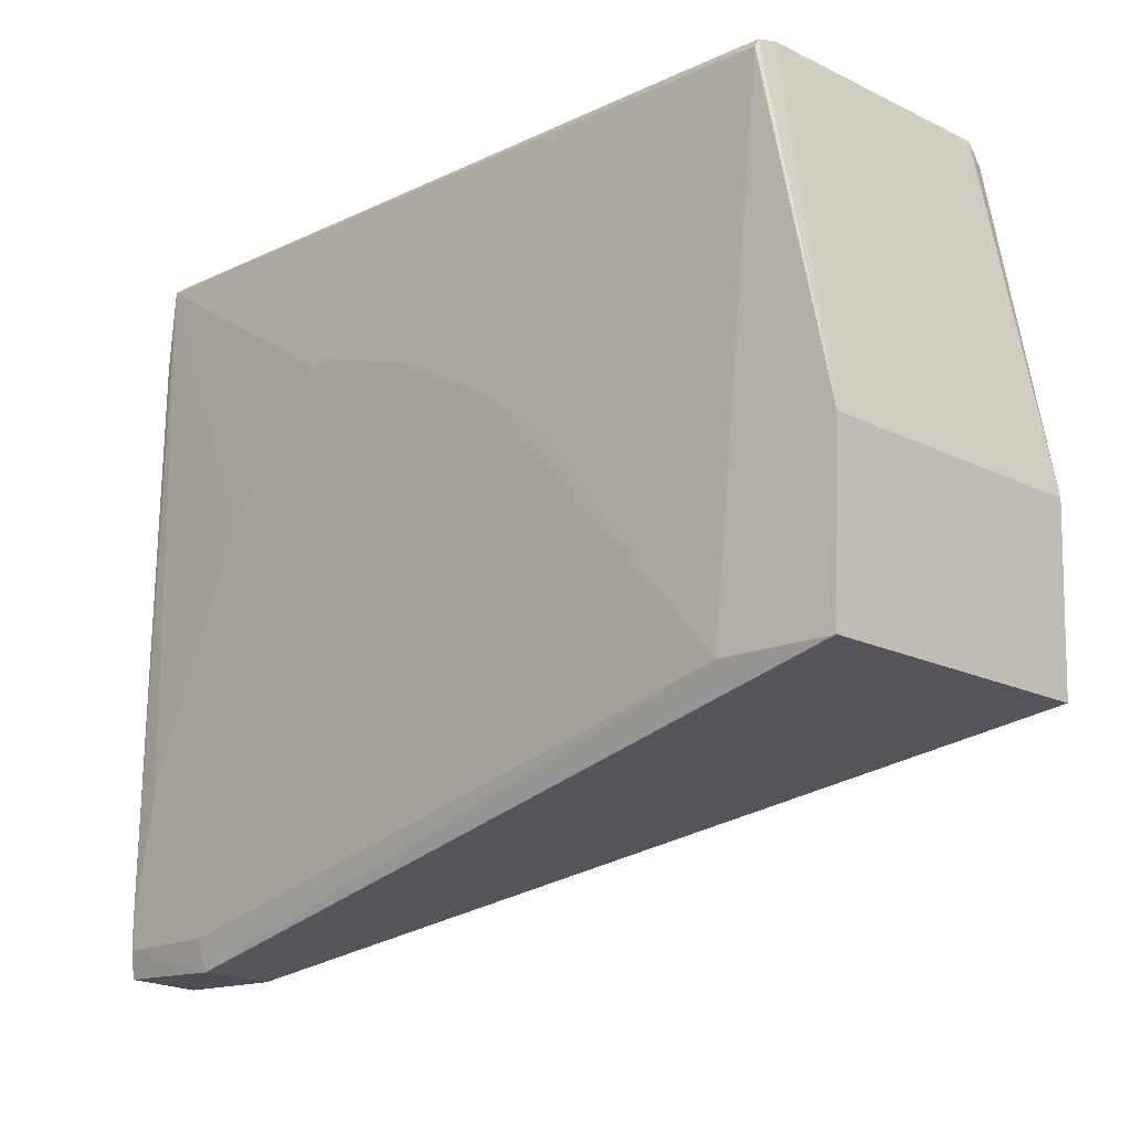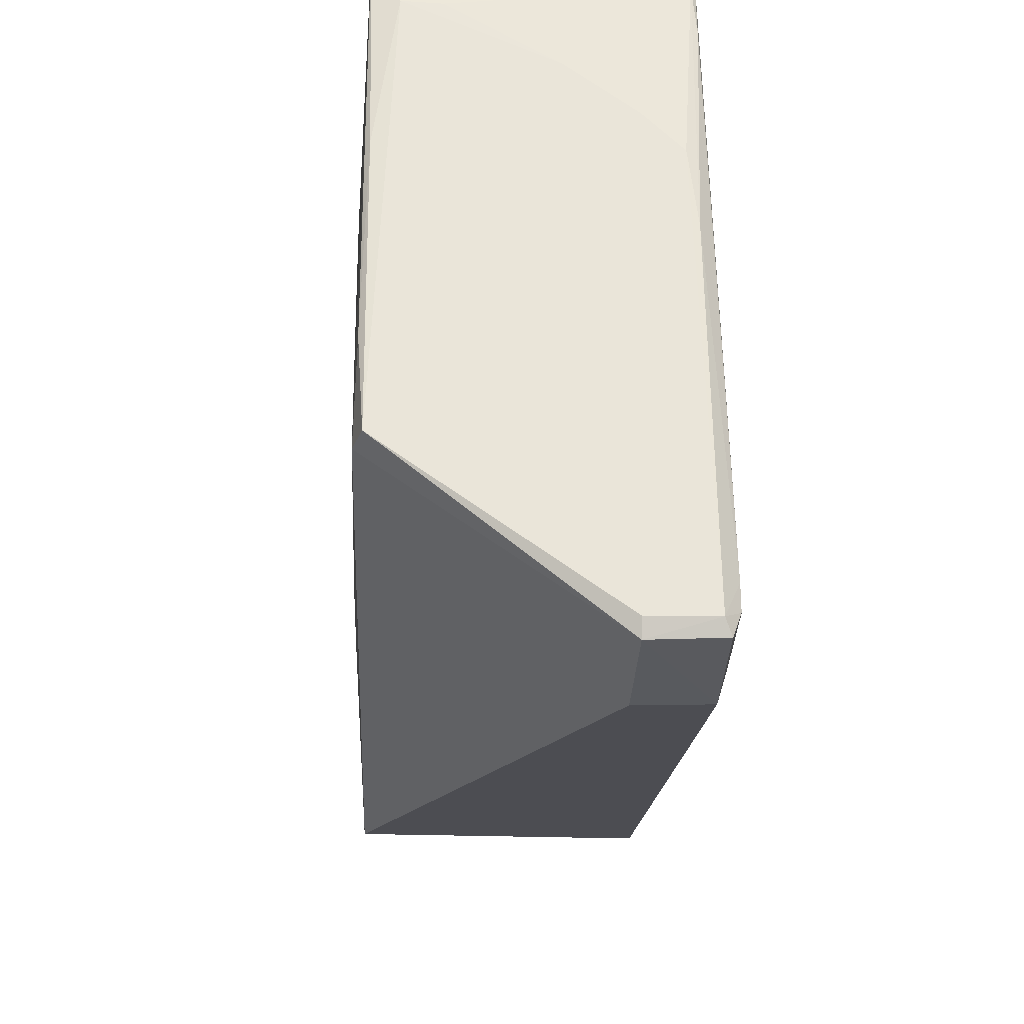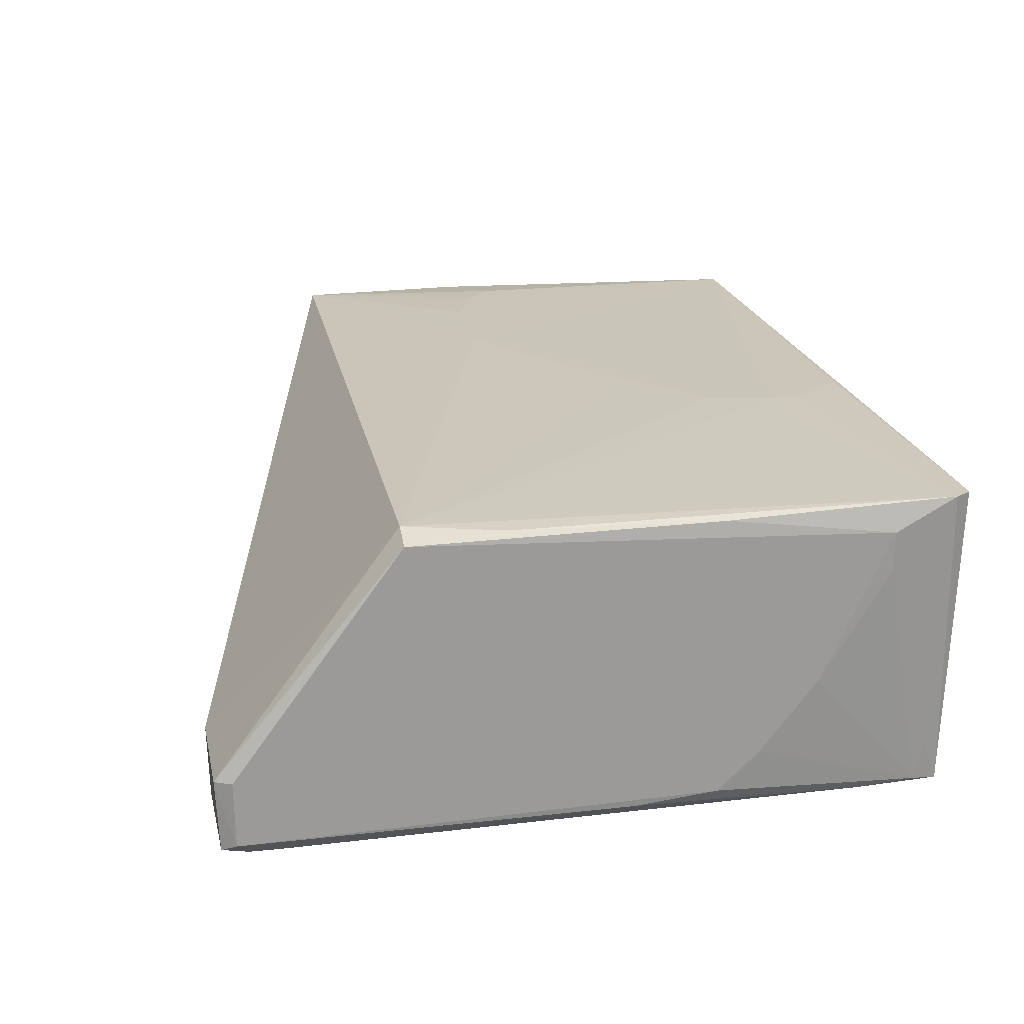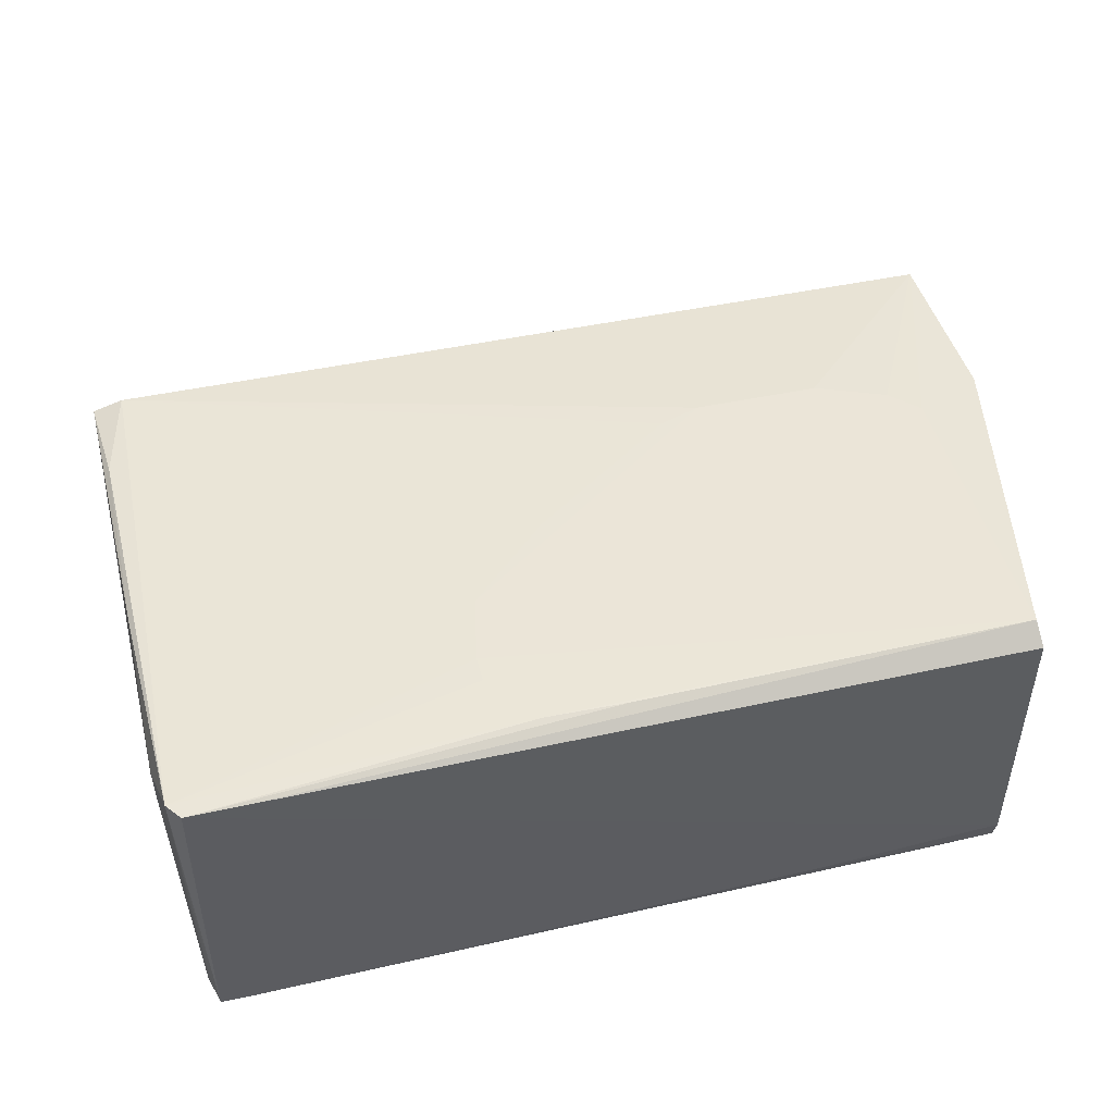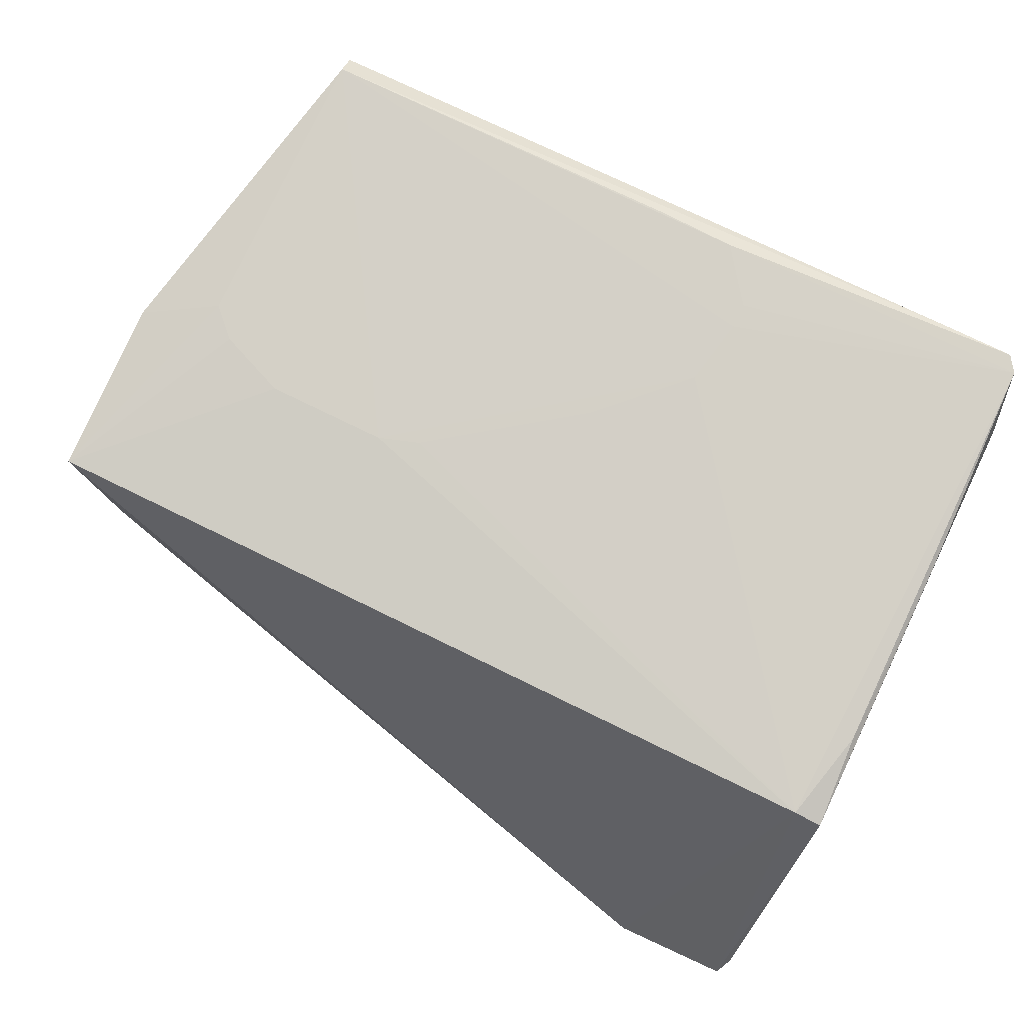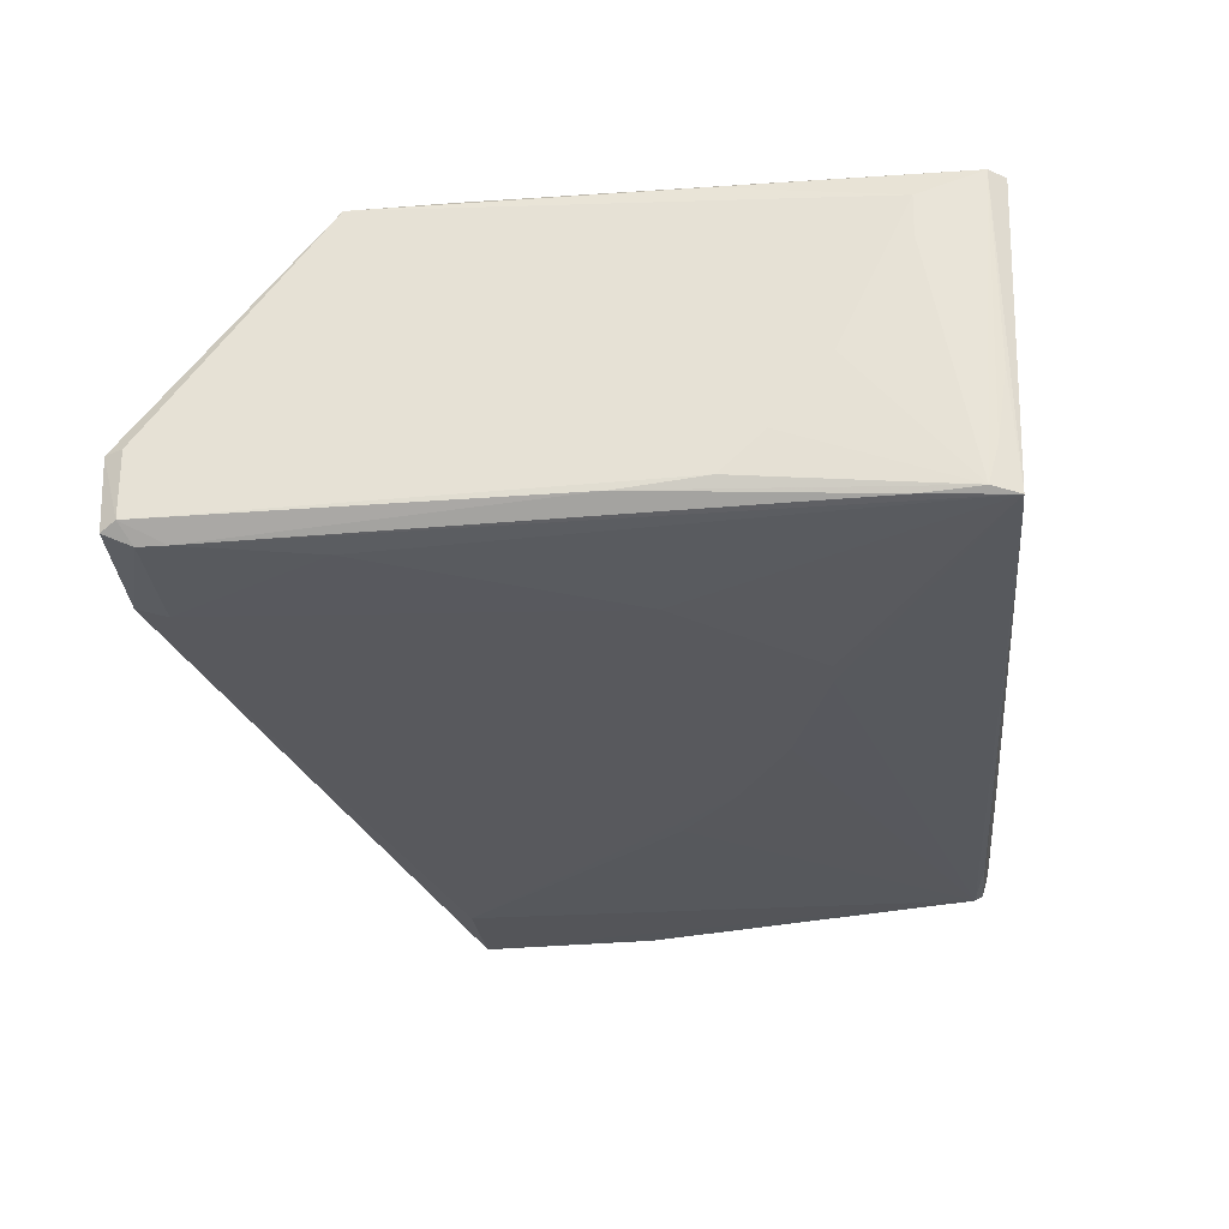
<metadata>
{"format":"obj","ext":"obj","renderer":"f3d","projection":"perspective","resolution":1024,"background":"white","views":[{"elev":-16.9,"azim":44.7,"up":"+Z"},{"elev":-29.9,"azim":-92.5,"up":"+Z"},{"elev":20.5,"azim":-100.6,"up":"+Y"},{"elev":46.1,"azim":-13.8,"up":"+Y"},{"elev":79.9,"azim":-154.2,"up":"+Y"},{"elev":-29.9,"azim":-84.3,"up":"+Y"}]}
</metadata>
<code>
v 0.04137 0.01671 0.08294
v 0.04934 -0.01681 0.04254
v 0.04887 0.01716 0.02248
v -0.04923 -0.00917 0.002093
v -0.04758 -0.01724 0.08257
v 0.04888 -0.01734 0.02246
v -0.04961 0.01682 0.03332
v 0.04931 0.01737 0.04266
v 0.04108 -0.01623 0.0819
v -0.03622 -0.009203 0.001809
v -0.04832 -0.0183 0.005442
v -0.04704 0.01708 0.02243
v -0.04778 0.01705 0.08385
v -0.05003 -0.01512 0.05642
v 0.0411 -0.0137 0.08263
v 0.03636 -0.0185 0.02238
v -0.03625 -0.01742 0.002057
v -0.05036 0.01607 0.02244
v 0.01637 0.01861 0.04103
v -0.04914 0.0171 0.08199
v -0.04997 -0.01613 0.04717
v -0.0441 -0.01724 0.0826
v 0.04108 -0.01676 0.08095
v -0.02078 -0.01844 0.06569
v -0.03627 -0.01848 0.005484
v -0.04922 -0.01727 0.002495
v 0.04108 0.01859 0.04722
v -0.04998 0.01642 0.05642
v -0.05006 0.009437 0.07487
v -0.01609 0.01859 0.07201
v -0.04845 -0.01717 0.07337
v -0.0501 -0.01652 0.004128
v 0.01943 -0.01514 0.0826
v 0.03179 -0.01664 0.08181
v -0.04545 -0.01839 0.0224
v -0.01769 -0.01845 0.06569
v 0.03027 0.01861 0.04103
v 0.04114 0.01879 0.08075
v -0.04846 -0.01666 0.07959
v -0.05016 0.01385 0.07499
v -0.01456 0.01859 0.06425
v -0.01143 0.01853 0.08116
v -0.04832 -0.01832 0.00849
v -0.05016 -0.009153 0.003997
v -0.03311 -0.01843 0.05026
v 0.007044 -0.01845 0.05489
v 0.03798 0.0186 0.04412
v -0.04075 0.01707 0.08379
v -0.04836 -0.01229 0.08077
v -0.0501 -0.00284 0.0672
v -0.005271 0.01858 0.05496
v -0.01609 0.01854 0.07496
v -0.002224 0.01854 0.08133
v 0.01477 -0.01843 0.04869
v -0.003772 -0.01845 0.06109
v -0.04831 -0.004462 0.08198
v -0.05007 -0.01067 0.06105
v 0.01173 0.01859 0.04258
f 6 3 2
f 8 1 2
f 8 2 3
f 10 3 6
f 12 10 4
f 12 3 10
f 15 9 2
f 15 2 1
f 17 10 6
f 17 6 16
f 17 4 10
f 18 12 4
f 18 7 12
f 19 3 12
f 20 12 7
f 20 5 13
f 22 15 13
f 22 13 5
f 23 16 6
f 23 6 2
f 23 2 9
f 25 17 16
f 25 11 17
f 26 17 11
f 26 4 17
f 27 8 3
f 28 20 7
f 28 7 18
f 30 12 20
f 32 21 14
f 32 4 26
f 32 26 11
f 33 22 9
f 33 9 15
f 33 15 22
f 34 23 9
f 34 9 22
f 34 22 23
f 36 23 22
f 36 22 5
f 36 5 24
f 36 25 16
f 36 24 25
f 37 3 19
f 38 1 8
f 38 8 27
f 38 37 19
f 39 20 29
f 39 31 5
f 39 14 21
f 39 21 31
f 40 29 20
f 40 20 28
f 40 28 18
f 41 12 30
f 41 38 19
f 41 30 38
f 42 20 13
f 42 38 30
f 43 31 21
f 43 5 31
f 43 35 5
f 43 11 25
f 43 25 35
f 43 32 11
f 43 21 32
f 44 32 18
f 44 18 4
f 44 4 32
f 45 24 5
f 45 5 35
f 45 35 25
f 45 25 24
f 47 27 3
f 47 3 37
f 47 38 27
f 47 37 38
f 48 1 38
f 48 15 1
f 48 13 15
f 49 39 5
f 49 20 39
f 50 39 29
f 50 29 40
f 50 40 18
f 51 41 19
f 51 12 41
f 52 42 30
f 52 30 20
f 52 20 42
f 53 42 13
f 53 38 42
f 53 48 38
f 53 13 48
f 54 46 16
f 54 16 23
f 54 23 46
f 55 46 23
f 55 23 36
f 55 36 16
f 55 16 46
f 56 49 5
f 56 5 20
f 56 20 49
f 57 14 39
f 57 39 50
f 57 50 18
f 57 32 14
f 57 18 32
f 58 51 19
f 58 19 12
f 58 12 51

</code>
